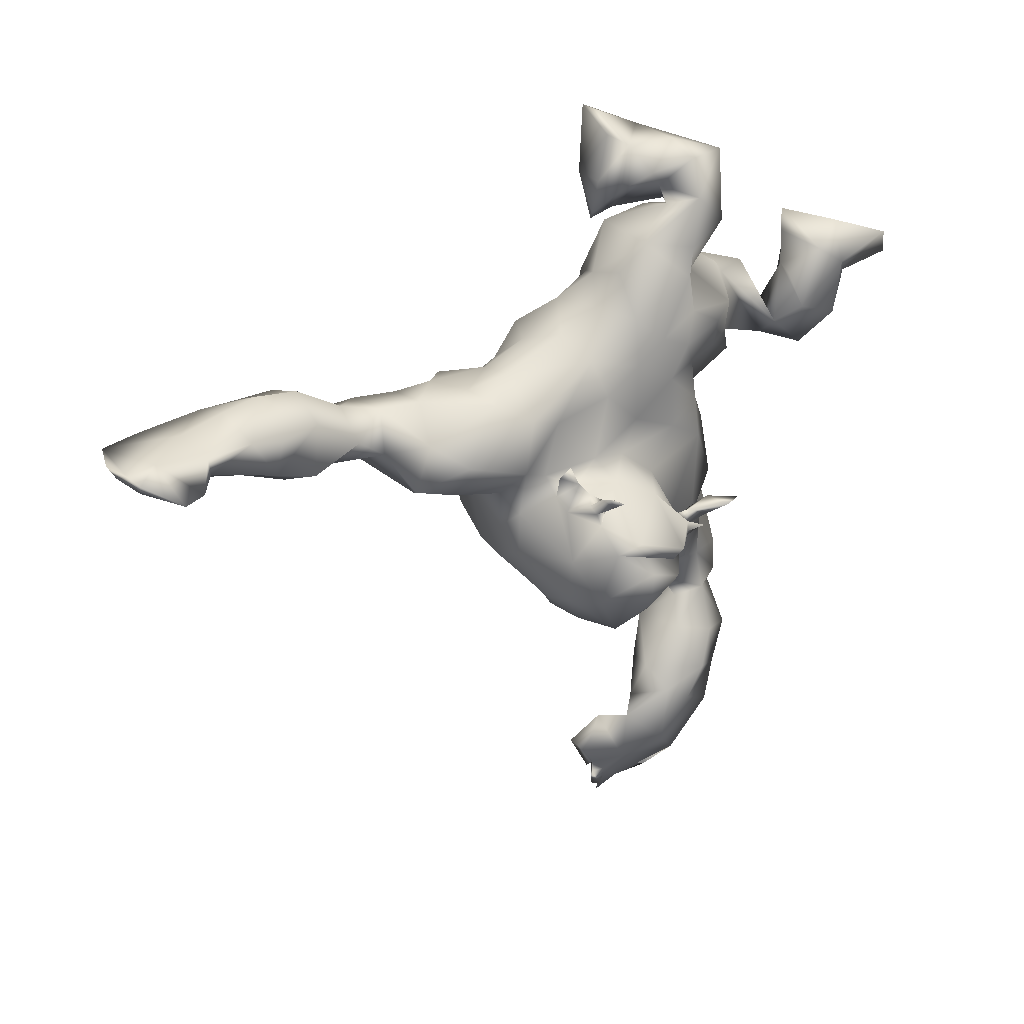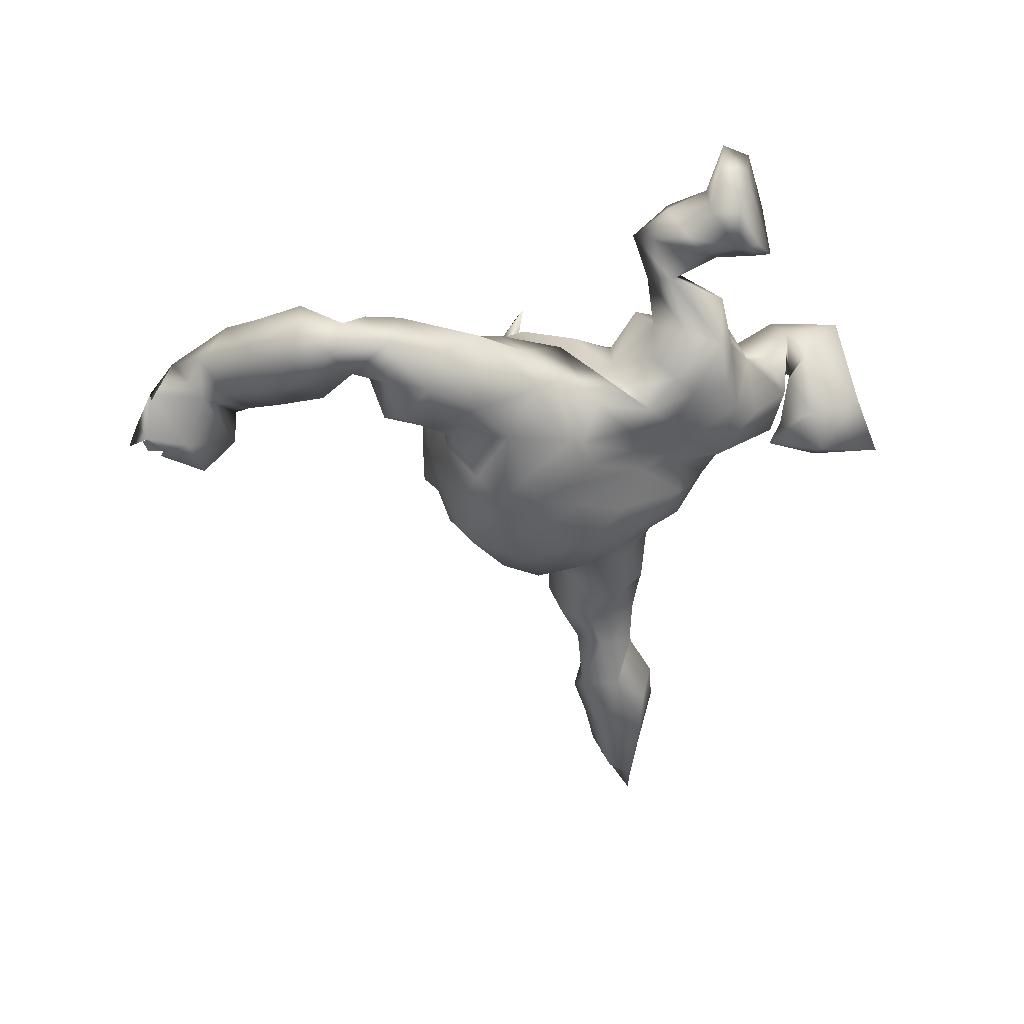
<metadata>
{"format":"obj","ext":"obj","renderer":"f3d","projection":"perspective","resolution":1024,"background":"white","views":[{"elev":19.1,"azim":154.0,"up":"+Z"},{"elev":-58.1,"azim":-88.7,"up":"+Y"}]}
</metadata>
<code>
v -17.61 1.855 -122.5
v -21.25 -1.857 -111.8
v -17.22 1.067 -60.87
v -40.75 2.603 -54.01
v -41.4 14.07 -34.15
v -43.3 14.2 -41.73
v 10.39 8.72 -93.71
v 1.495 7.319 -94.69
v -6.58 9.297 -92.29
v -8.927 3.351 -92.07
v -10.51 -5.097 -97.3
v -13.64 -9.535 -100.8
v -16.07 -8.52 -118.8
v -18.56 12.55 -76.56
v -15.33 -2.522 -118.8
v -23.35 -6.205 -107.6
v -20.6 -6.007 -103.6
v -17.14 -2.555 -99.18
v -13.45 1.864 -99.33
v -17.94 -9.833 -111.2
v -10.11 8.333 -89.57
v -16.83 9.96 -86.09
v -46.46 9.845 -44.38
v -39.24 7.699 -57.06
v -21.48 11.75 -51.81
v -24.43 7.767 -56.5
v -16.08 9.767 -60.98
v -7.492 18.85 -65.36
v -13.64 17.01 -68.25
v -3.38 19.05 -72.84
v -9.554 15.46 -81.69
v -8.449 14.4 -88.99
v -18.36 13.27 -53.87
v -22.27 1.273 -125
v -17.59 -0.000446 -133
v -25.29 1.145 -119.5
v -27.77 -0.6711 -113
v -28.32 -4.849 -106
v -24.04 0.5731 -91.55
v -22.47 3.384 -80.59
v -16.26 -5.539 -65.02
v -16.09 -4.461 -57.42
v -21.12 -3.641 -53.9
v -25.57 0.03617 -53.82
v -45.04 3.562 -43.77
v -46.58 0.4274 -39.36
v -38.44 14.45 -38.94
v -21.86 9.458 -42.24
v 8.221 2.191 -92.59
v 3.165 0.7772 -92.96
v -3.487 -2.342 -90.53
v -7.322 -6.116 -88.6
v -12.74 -11.96 -92.27
v -17.03 -15.27 -97.15
v -23.4 -11.59 -105.7
v -23.38 -15.41 -112.1
v -20.61 -11.68 -121
v -16.57 -6.784 -132.4
v -31.65 -6.326 -103.3
v -22.3 -2.135 -76.46
v -21.62 0.2113 -70
v -13.83 -8.89 -54.72
v -18.03 -5.493 -50.03
v -25.17 -2.57 -48
v -38.21 1.392 -45.25
v -39.12 1.55 -39.52
v -40.46 0.08319 -35.97
v -33.15 13.17 -42.98
v -27.64 5.997 -41.38
v -20.08 2.638 -39.76
v 4.8 -7.723 -88.31
v -2.347 -11.75 -85.14
v -22.62 -16.22 -92.48
v -29.82 -16.74 -108.6
v -27.97 -16.09 -115.4
v -36.38 5.153 -33.37
v -35.28 6.773 -36.83
v -28.13 -2.55 -127.8
v -27.92 -11.2 -123.4
v -34.72 7.954 -42.38
v -32.73 3.408 -50.53
v -23.59 -3.665 -42.21
v -33.78 -6.023 -114.2
v -33.31 -12.92 -114.3
v -33.11 -11.65 -106.7
v -30.77 -5.301 -97.41
v -28.09 -12.68 -89.83
v -9.872 -5.736 -47.68
v -8.77 -4.766 -50.89
v -14.49 -4.694 -46.77
v -3.106 -9.098 -64.22
v -7.77 -9.929 -66.35
v -2.278 -12.56 -76.88
v 2.652 -11.82 -74.31
v 6.613 -11.03 -80.44
v 1.823 -13.05 -81.01
v -18.68 -6.376 -70.42
v -10.68 -11.85 -79.32
v -15.03 -2.834 -40.84
v -19.01 12.27 -39.75
v -18.68 17.63 -45.4
v 12.15 -4.742 -89.03
v 10.87 -10.35 -78.34
v 8 -10.79 -72.48
v -10.36 -2.366 -38.9
v 5.401 21.31 -96.09
v -7.488 20.04 -82.55
v -2.384 26.01 -90.3
v 0.6378 35.93 -85.34
v 4.515 33.98 -90.47
v 8.148 28.39 -96.18
v -5.256 24.46 -79.07
v 0.1585 26.83 -73.98
v -5.426 28.18 -81.74
v -5.214 28.53 -79.15
v -4.878 29.23 -80.62
v -6.913 29.43 -80.03
v -6.292 32.17 -78.8
v -6.45 23.28 -83.65
v -7.952 23 -81.96
v -8.279 23.86 -78.86
v -9.56 21.14 -79.64
v -12.04 23.02 -80.53
v -14.09 26.9 -77.94
v -12.47 22.38 -77.55
v -15.52 27.43 -76.6
v -5.778 26.18 -80.91
v -52.73 3.984 -42.88
v -54.41 10.46 -41.64
v -49.88 16.82 -36.54
v -49.63 8.345 -37.52
v -18.23 -8.326 -128.2
v -13.19 -4.344 -124.9
v -24.65 -8.089 -132
v -11.7 -4.29 -137.3
v -5.35 -7.116 -136.3
v -8.566 -10.86 -139.2
v -8.533 -7.31 -143.7
v -11.23 -11.15 -142
v -31.58 11.57 -51.56
v -31.53 7.014 -54.53
v -9.249 -10.38 -135.4
v -16.76 8.059 -93.81
v -18 10.45 -67.35
v -4.086 -6.355 -57.06
v -9.449 -8.554 -58.28
v -14.62 -8.137 -64.01
v 4.665 14.31 -95.89
v -4.573 16.67 -92.74
v 1.722 27.56 -93.97
v -2.136 32.72 -82.16
v -3.631 28.75 -82.91
v 3.27 29.57 -82.64
v -26.02 -3.287 -98.4
v -21.97 -12.27 -99.65
v -29.87 -13.26 -99.3
v -15.44 -0.5479 -68.34
v -13.29 16.26 -61.92
v -44.5 6.428 -51.38
v -41.87 0.892 -47.92
v -34.51 15.7 -48.36
v -42.33 13.42 -50.68
v -17.65 -14.32 -84.47
v -10.95 -1.619 -127.7
v -8.89 -9.534 -145.8
v -30.68 -4.369 -121.4
v -28.39 -7.969 -84.01
v -18.75 -8.848 -74.14
v -22.32 -4.636 -137.5
v -6.557 -4.62 -128
v -18.02 -7.405 -141.4
v -13.41 -10.11 -143.8
v -6.969 -9.718 -140.4
v -7.601 -8.659 -141.4
v -8.165 -9.298 -139.7
v -6.731 -7.431 -143.1
v -10.84 -9.667 -141.8
v -2.441 -7.572 -133.5
v -9.824 -12.22 -68.78
v -0.03196 -11.21 -68.66
v 4.357 -10.23 -67.3
v -15.88 18.81 -48.08
v 0.1489 -5.544 -55.92
v 0.3602 20.34 -62.8
v 1.8 18.17 -69.26
v 12.84 13.7 -95.88
v 11.74 21.67 -95.94
v 2.354 37.18 -81.77
v 6.496 38.21 -83.52
v -11.78 17.43 -55.03
v -4.526 -3.511 -47.6
v 68.2 21.25 -57.58
v 75.8 22.46 -58.6
v 78.54 17.37 -55.97
v 70.56 14.87 -53.96
v 64.63 14.04 -52.36
v 57.58 12.82 -52.71
v 48.22 15.59 -61.86
v 49.59 11.27 -56.62
v 36.96 13.88 -56.83
v 42.96 11.9 -57.78
v 26.8 21.65 -56.81
v 29.16 15.73 -55.37
v 22.38 15.93 -53.46
v 5.468 15.42 -44.25
v 0.826 20.63 -45.81
v 12.17 15.8 -47.97
v 2.026 16.65 -38.59
v -1.913 18.4 -33.76
v -10.09 18.67 -20.42
v -4.709 15.3 -22.83
v -3.58 9.084 -19.14
v -0.9782 11.34 -26.15
v 1.857 1.76 -24.29
v -1.987 -3.163 -23.56
v -7.893 -0.8537 -25.11
v -17.57 5.508 -25.54
v -16.87 12.91 -28.7
v -13.41 10.32 -32.29
v -13.69 9.104 -36.17
v 16.09 10.19 -90.45
v 15.32 2.858 -90.89
v 21.49 11.9 -86.47
v 21.79 4.835 -85.21
v 23.84 16.95 -79.09
v 25.22 19.79 -72.35
v 26.66 10.97 -73.08
v 29.88 13.33 -72.67
v 40.17 19.65 -70.14
v 37.74 12.77 -72.54
v 51.86 12.3 -65.67
v 56.68 17.96 -65.41
v 59.25 10.54 -67.84
v 63.37 18.57 -64.2
v 67.01 11.72 -65.62
v -7.856 3.555 -16.58
v -16.75 16.25 -19.48
v -9.297 13.46 -17.69
v -16.04 18.71 -30.94
v -8.64 21.42 -39.43
v -9.704 20.59 -34.59
v -12.57 14.65 -39.84
v 63.07 20.8 -58.08
v 56.43 18.59 -56.75
v 37.85 20.14 -62.6
v 43.95 15.76 -64.31
v 33.49 25.88 -65.31
v -4.138 21.22 -49.51
v -8.737 21.19 -50.91
v 6.548 21.8 -57.78
v 0.4526 20.89 -53.59
v -6.35 20.16 -56.85
v 8.039 20.34 -68.56
v 21.95 20.33 -76.31
v 15.85 22.12 -61
v 21.09 23.58 -59.83
v 8.445 19.47 -52.25
v 22.09 22.97 -68.68
v 17.4 20.5 -70.26
v -11.2 18.68 -45.96
v 33.73 20.82 -71.18
v 75.9 23.85 -60.72
v 1.956 8.462 -13.09
v 72.1 7.638 -55.28
v 65.44 6.422 -54.82
v 54.09 3.142 -59.75
v 45.19 5.811 -57.19
v 38.23 7.093 -56.64
v 32.63 8.617 -55.18
v 22.5 8.418 -54.1
v 16.33 10.01 -49.55
v 3.856 10.86 -39.42
v -4.554 15.48 -31.14
v -11.7 18.69 -26.98
v 2.81 8.4 -30.14
v 3.394 11.53 -24.19
v -12.47 3.582 -29.34
v 14.98 -5.906 -86.24
v 22.18 -2.501 -81.01
v 24.94 1.917 -74.74
v 26.03 4.101 -69.67
v 38.92 6.112 -70.11
v 44.93 6.823 -67.18
v 54.6 4.371 -66.4
v 75.51 14.05 -64.09
v -3.631 3.523 -30.41
v -0.04184 2.521 -32.31
v -6.179 14.91 -25
v -9.837 9.869 -28.25
v -7.764 14.59 -28.39
v -7.111 8.2 -29.27
v -0.05173 7.349 -31.65
v -6.142 3.419 -34.82
v 59 5.123 -54.34
v 44.81 3.821 -62.73
v 32.81 2.253 -60.3
v -0.3307 -1.365 -41.82
v 1.67 4.355 -40.75
v 1.425 -1.107 -49.36
v 13.23 -4.574 -56.25
v 7.212 -7.273 -59.09
v 17.01 -4.955 -59.98
v 11.35 -9.176 -63.92
v 20.05 -6.566 -67.11
v 22.4 -5.68 -74.68
v 16.4 -8.88 -76.72
v 13.81 -9.82 -69.81
v 13.58 1.491 -48.84
v 8.921 7.783 -43.88
v 18.1 2.66 -54.37
v 22.87 1.841 -58.05
v 22.75 0.2617 -64.18
v 29.19 4.01 -55.23
v 30.98 3.335 -68.04
v 36.83 2.178 -65.32
v 68.62 4.282 -61.68
v 77.52 7.5 -60.93
v 83.1 10.93 -56.65
v 19.86 16.56 -88.38
v 17.02 20.37 -91.57
v 22.38 20.76 -82.56
v 16.97 23.66 -73.14
v 13.42 23.72 -71.58
v 7.141 26.06 -71.31
v 16.43 26.52 -74.98
v 16.79 29.41 -82.69
v 12.3 26.92 -72.4
v 13.03 32.18 -89.45
v 16.55 27.73 -89.94
v 10.7 35.38 -71.72
v 13.44 28.88 -73.58
v 11.26 30.74 -72.63
v 13.19 30.78 -74.48
v 12.94 31.98 -71.62
v 11.4 33.56 -71.48
v 12.62 34.1 -71.02
v 11.7 34.13 -72.58
v 16.58 24.85 -69.74
v 14.49 27.09 -70.24
v 16.54 27.9 -66.87
v 18.49 27.87 -68.37
v 2.908 13.46 -16.21
v 0.9481 1.121 -13.21
v 80.88 16.45 -62.19
v 84.74 24.02 -57.8
v 78.21 27.34 -62.58
v 90.37 16 -56.78
v 89.23 24.84 -58.92
v 88.5 28.87 -59.38
v 87.13 23.87 -62.09
v 90.79 24.36 -59.02
v 91.87 23.03 -57.35
v 82.7 31.99 -62.33
v 6.941 -2.248 -48.67
v 11.53 35.17 -80.47
v 7.923 36.47 -78.65
v 12.47 31.05 -76.47
f 1 164 35
f 1 35 34
f 36 1 34
f 2 36 37
f 16 2 38
f 2 37 38
f 157 22 40
f 157 40 41
f 42 3 157
f 42 157 41
f 3 42 43
f 44 3 43
f 81 4 24
f 81 24 141
f 45 159 160
f 6 5 47
f 48 141 140
f 7 222 49
f 8 7 49
f 8 49 50
f 8 50 51
f 8 51 9
f 10 9 51
f 10 51 52
f 12 11 53
f 12 53 54
f 55 17 155
f 20 55 56
f 13 20 57
f 20 56 57
f 132 13 57
f 133 13 132
f 15 133 1
f 6 162 23
f 162 159 23
f 26 44 25
f 141 25 44
f 20 15 2
f 16 20 2
f 28 29 158
f 31 29 30
f 29 28 30
f 149 9 32
f 14 22 157
f 14 157 144
f 31 21 22
f 9 10 32
f 10 21 32
f 32 21 31
f 25 33 26
f 33 190 27
f 33 27 26
f 164 1 133
f 1 36 15
f 36 2 15
f 38 17 16
f 154 39 18
f 143 18 39
f 143 39 22
f 10 11 19
f 19 11 12
f 12 18 19
f 17 18 12
f 55 16 17
f 20 16 55
f 13 15 20
f 130 131 5
f 45 23 159
f 140 24 161
f 24 162 161
f 48 100 101
f 48 101 25
f 25 141 48
f 29 144 158
f 29 31 22
f 29 22 14
f 109 189 110
f 33 25 101
f 33 101 182
f 26 27 3
f 26 3 44
f 35 169 78
f 35 78 34
f 34 78 166
f 34 166 36
f 36 166 37
f 166 83 37
f 37 83 38
f 83 85 38
f 38 85 59
f 154 38 59
f 154 59 86
f 40 39 60
f 40 60 61
f 40 61 41
f 62 42 41
f 42 62 63
f 42 63 43
f 63 64 43
f 43 64 44
f 44 64 141
f 65 160 4
f 160 65 66
f 160 66 45
f 45 66 46
f 66 67 46
f 76 5 131
f 5 76 47
f 68 161 47
f 69 70 48
f 48 70 220
f 102 49 222
f 49 102 50
f 102 71 50
f 71 72 51
f 71 51 50
f 51 72 52
f 72 98 52
f 53 163 73
f 53 73 54
f 155 54 73
f 155 73 156
f 156 74 55
f 55 74 56
f 74 75 56
f 56 75 57
f 75 79 57
f 58 132 134
f 58 134 169
f 66 77 76
f 66 76 67
f 65 80 66
f 80 77 66
f 81 140 80
f 140 81 69
f 69 82 70
f 82 69 81
f 83 166 84
f 85 83 84
f 167 86 87
f 88 90 89
f 92 91 145
f 92 145 146
f 91 92 179
f 91 179 180
f 93 96 95
f 93 95 94
f 103 95 278
f 95 102 278
f 95 96 71
f 95 71 102
f 96 72 71
f 62 61 147
f 97 147 61
f 97 61 60
f 97 60 168
f 82 99 70
f 90 88 99
f 90 99 82
f 156 59 85
f 59 156 86
f 167 154 86
f 167 39 154
f 167 168 60
f 73 163 87
f 85 74 156
f 84 74 85
f 75 74 84
f 79 75 84
f 67 76 131
f 67 131 46
f 76 77 47
f 47 77 80
f 47 80 68
f 64 82 81
f 64 81 141
f 63 62 90
f 62 89 90
f 146 147 92
f 147 97 92
f 92 97 179
f 97 168 179
f 94 104 181
f 94 181 180
f 96 93 98
f 96 98 72
f 63 90 82
f 63 82 64
f 105 99 88
f 105 88 191
f 252 184 28
f 252 28 158
f 184 185 28
f 185 30 28
f 70 105 220
f 103 104 94
f 103 94 95
f 105 70 99
f 106 187 186
f 106 186 148
f 106 149 150
f 149 106 148
f 119 149 32
f 119 32 107
f 32 31 107
f 31 30 107
f 185 113 30
f 187 106 111
f 113 151 115
f 113 115 112
f 150 108 110
f 152 109 110
f 152 110 108
f 109 153 189
f 186 7 148
f 150 111 106
f 153 109 152
f 110 111 150
f 30 113 112
f 30 112 107
f 127 119 112
f 151 153 152
f 356 188 151
f 127 112 115
f 127 114 119
f 114 116 151
f 115 151 116
f 118 117 115
f 117 127 115
f 117 114 127
f 116 118 115
f 117 116 114
f 118 116 117
f 119 107 120
f 107 122 120
f 107 121 122
f 107 112 121
f 112 119 120
f 112 120 121
f 120 123 121
f 120 122 123
f 121 123 124
f 123 122 125
f 122 121 125
f 121 124 125
f 123 125 126
f 125 124 126
f 123 126 124
f 45 46 128
f 46 131 128
f 5 6 130
f 23 45 128
f 130 23 129
f 6 23 130
f 23 128 129
f 130 129 131
f 129 128 131
f 58 133 132
f 15 13 133
f 132 57 79
f 132 79 134
f 58 164 133
f 35 164 135
f 170 136 135
f 58 142 170
f 58 170 164
f 58 169 171
f 58 171 142
f 172 171 169
f 169 35 135
f 169 135 172
f 175 177 135
f 136 175 135
f 142 171 139
f 135 177 172
f 136 173 175
f 173 136 178
f 173 178 142
f 173 142 137
f 137 174 175
f 139 138 137
f 177 175 174
f 174 138 177
f 176 174 137
f 137 138 176
f 139 165 177
f 135 164 170
f 178 136 170
f 178 170 142
f 139 137 142
f 140 141 24
f 81 65 4
f 140 69 48
f 81 80 65
f 137 175 173
f 143 19 18
f 21 143 22
f 10 52 11
f 52 53 11
f 52 98 163
f 14 144 29
f 62 147 146
f 7 8 148
f 8 9 149
f 8 149 148
f 119 108 149
f 108 150 149
f 119 114 152
f 119 152 108
f 152 114 151
f 151 188 153
f 188 355 153
f 190 33 182
f 191 88 89
f 154 17 38
f 155 17 12
f 155 12 54
f 17 154 18
f 55 155 156
f 156 73 87
f 158 27 190
f 157 3 144
f 158 144 27
f 144 3 27
f 61 62 41
f 145 183 191
f 145 191 89
f 190 252 158
f 146 145 89
f 62 146 89
f 4 160 159
f 161 6 47
f 159 162 24
f 4 159 24
f 161 162 6
f 68 80 161
f 80 140 161
f 40 22 39
f 143 21 19
f 10 19 21
f 163 53 52
f 167 60 39
f 134 79 78
f 169 134 78
f 79 166 78
f 79 84 166
f 87 163 167
f 167 163 168
f 163 98 168
f 138 139 177
f 176 138 174
f 139 171 172
f 165 139 172
f 165 172 177
f 86 156 87
f 93 94 180
f 93 180 179
f 98 93 179
f 98 179 168
f 183 91 180
f 183 180 181
f 183 145 91
f 193 192 195
f 193 195 194
f 192 196 195
f 196 244 197
f 244 198 199
f 244 199 197
f 200 202 203
f 256 204 202
f 256 257 204
f 257 207 204
f 206 205 257
f 205 207 257
f 206 208 205
f 206 209 208
f 241 274 209
f 210 274 237
f 238 212 211
f 212 213 211
f 343 214 342
f 219 218 239
f 219 242 220
f 48 220 100
f 220 242 100
f 7 221 222
f 221 223 224
f 221 224 222
f 224 223 227
f 223 225 227
f 225 226 227
f 228 227 226
f 261 229 230
f 232 233 231
f 232 234 233
f 234 235 233
f 234 262 235
f 262 285 235
f 238 237 236
f 238 236 212
f 274 239 237
f 241 240 242
f 242 239 241
f 234 192 262
f 243 192 234
f 234 232 244
f 234 244 243
f 198 244 232
f 7 186 221
f 201 246 245
f 251 252 249
f 250 184 251
f 184 252 251
f 255 259 253
f 250 253 184
f 225 321 254
f 256 255 257
f 259 255 258
f 226 225 254
f 226 254 258
f 258 254 259
f 260 242 240
f 249 260 248
f 260 240 248
f 192 193 262
f 196 192 243
f 244 196 243
f 247 256 202
f 245 202 200
f 261 258 247
f 247 229 261
f 245 229 247
f 245 246 229
f 231 246 198
f 232 231 198
f 215 214 343
f 216 236 217
f 237 218 217
f 100 242 101
f 240 241 209
f 239 274 241
f 239 242 219
f 250 251 257
f 253 250 255
f 256 258 255
f 242 260 101
f 260 182 101
f 248 240 206
f 240 209 206
f 318 194 264
f 194 195 264
f 264 195 196
f 264 196 265
f 265 196 197
f 265 197 294
f 294 197 199
f 294 199 266
f 266 199 267
f 199 201 267
f 268 200 269
f 269 200 203
f 203 270 269
f 204 270 203
f 270 204 271
f 204 207 271
f 309 207 205
f 309 205 272
f 205 208 272
f 272 208 209
f 273 209 274
f 211 288 210
f 286 211 213
f 213 276 275
f 275 276 214
f 287 215 216
f 217 277 216
f 222 278 102
f 278 222 224
f 278 224 279
f 280 279 227
f 279 224 227
f 280 227 281
f 314 228 282
f 228 230 282
f 230 283 282
f 283 246 231
f 283 231 284
f 284 231 233
f 284 233 235
f 284 235 316
f 285 344 317
f 286 275 287
f 218 291 290
f 291 293 292
f 292 290 291
f 294 266 265
f 267 295 266
f 268 269 296
f 296 313 311
f 298 297 299
f 301 300 354
f 301 354 183
f 300 301 303
f 300 303 302
f 305 304 307
f 305 307 306
f 306 103 278
f 305 306 279
f 306 278 279
f 280 305 279
f 271 309 308
f 308 310 271
f 310 270 271
f 270 310 311
f 280 281 312
f 297 298 292
f 297 292 293
f 311 313 270
f 284 266 295
f 284 295 283
f 316 266 284
f 287 275 214
f 287 214 215
f 286 213 275
f 287 216 286
f 216 277 286
f 286 277 289
f 289 217 218
f 209 273 292
f 292 273 290
f 273 274 290
f 219 220 291
f 309 272 298
f 309 298 299
f 308 354 300
f 308 300 310
f 310 300 302
f 310 302 311
f 104 307 303
f 104 303 181
f 304 305 280
f 304 280 312
f 298 272 292
f 272 209 292
f 293 105 297
f 105 191 297
f 189 328 110
f 185 184 253
f 291 220 293
f 105 293 220
f 104 103 306
f 104 306 307
f 187 320 186
f 320 329 321
f 320 321 319
f 187 329 320
f 326 325 322
f 326 322 254
f 259 254 322
f 322 323 259
f 253 259 323
f 253 323 324
f 185 253 324
f 185 324 113
f 187 111 329
f 356 324 357
f 324 327 357
f 113 324 356
f 326 328 355
f 153 355 189
f 221 186 320
f 189 355 328
f 111 110 328
f 111 328 329
f 324 323 327
f 325 331 327
f 151 113 356
f 327 331 332
f 327 332 357
f 333 331 325
f 333 325 357
f 357 332 333
f 334 332 331
f 333 334 331
f 336 335 334
f 335 332 334
f 337 336 334
f 337 334 333
f 335 337 332
f 337 333 332
f 335 336 330
f 337 335 330
f 336 337 330
f 323 322 338
f 323 338 339
f 327 323 339
f 325 327 339
f 325 339 322
f 322 339 341
f 338 322 341
f 341 339 340
f 338 341 340
f 339 338 340
f 326 357 325
f 213 212 276
f 276 212 342
f 276 342 214
f 216 215 236
f 236 215 343
f 236 263 212
f 263 236 343
f 342 212 263
f 263 343 342
f 262 344 285
f 235 285 317
f 235 317 316
f 344 318 317
f 193 194 345
f 193 345 346
f 350 344 346
f 344 262 346
f 318 344 347
f 344 350 347
f 194 318 347
f 194 347 345
f 346 345 353
f 347 350 351
f 345 349 353
f 349 345 348
f 351 350 348
f 352 351 348
f 348 347 352
f 352 347 351
f 218 237 239
f 274 210 288
f 218 290 289
f 290 288 289
f 290 274 288
f 218 219 291
f 345 347 348
f 350 349 348
f 350 353 349
f 350 346 353
f 247 202 245
f 313 296 269
f 226 261 228
f 227 228 281
f 281 314 312
f 257 255 250
f 354 299 183
f 308 309 354
f 223 221 319
f 225 223 321
f 223 319 321
f 326 254 321
f 326 321 329
f 326 329 328
f 320 319 221
f 355 357 326
f 188 356 355
f 356 357 355
f 190 249 252
f 182 260 249
f 182 249 190
f 299 297 191
f 201 199 198
f 246 230 229
f 283 230 246
f 201 198 246
f 201 245 200
f 201 268 267
f 200 268 201
f 268 315 295
f 283 295 315
f 283 315 282
f 251 249 248
f 257 251 206
f 251 248 206
f 309 271 207
f 183 299 191
f 354 309 299
f 211 210 238
f 210 237 238
f 237 217 236
f 288 211 286
f 288 286 289
f 289 277 217
f 204 203 202
f 258 261 226
f 247 258 256
f 314 281 228
f 313 269 270
f 314 282 315
f 228 261 230
f 316 317 264
f 317 318 264
f 316 264 265
f 316 265 266
f 315 268 296
f 314 296 312
f 296 311 312
f 193 346 262
f 267 268 295
f 314 315 296
f 307 304 303
f 304 302 303
f 304 312 302
f 312 311 302
f 301 183 181
f 301 181 303

</code>
